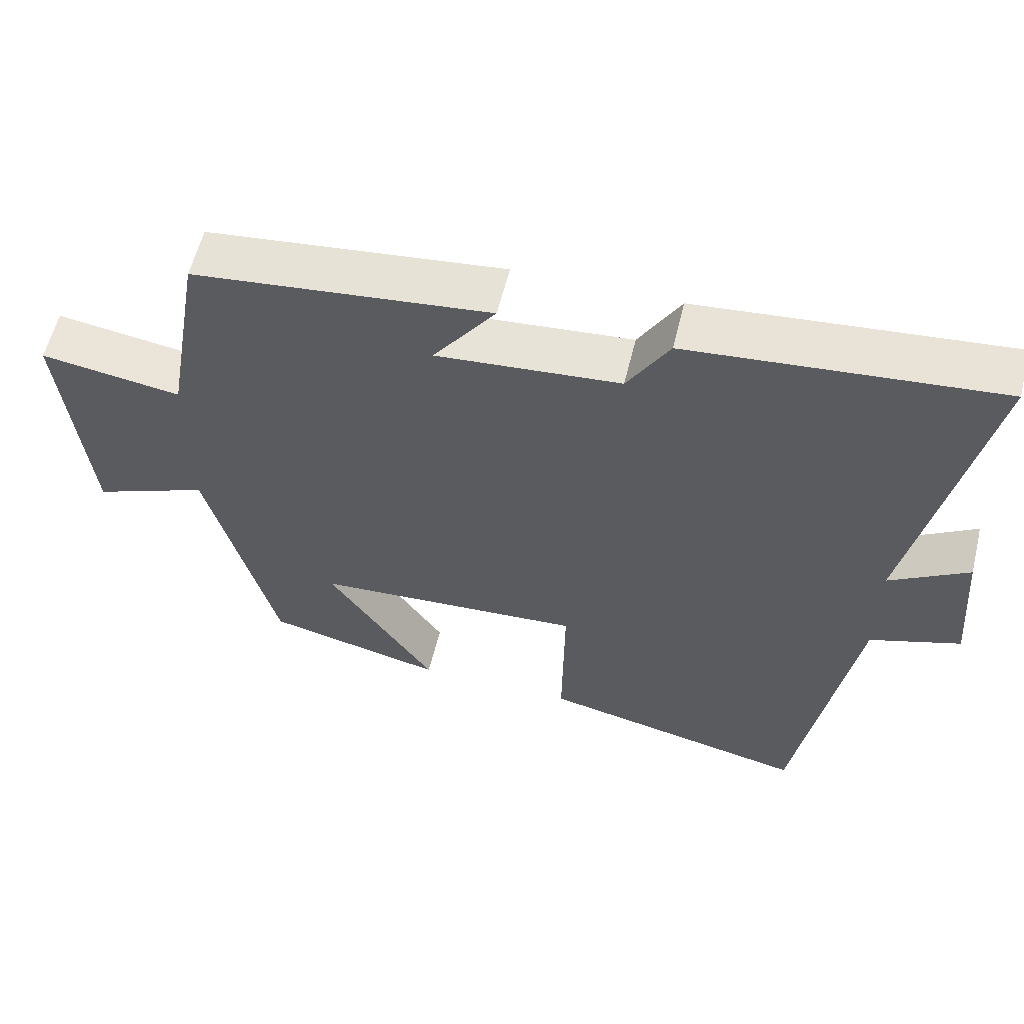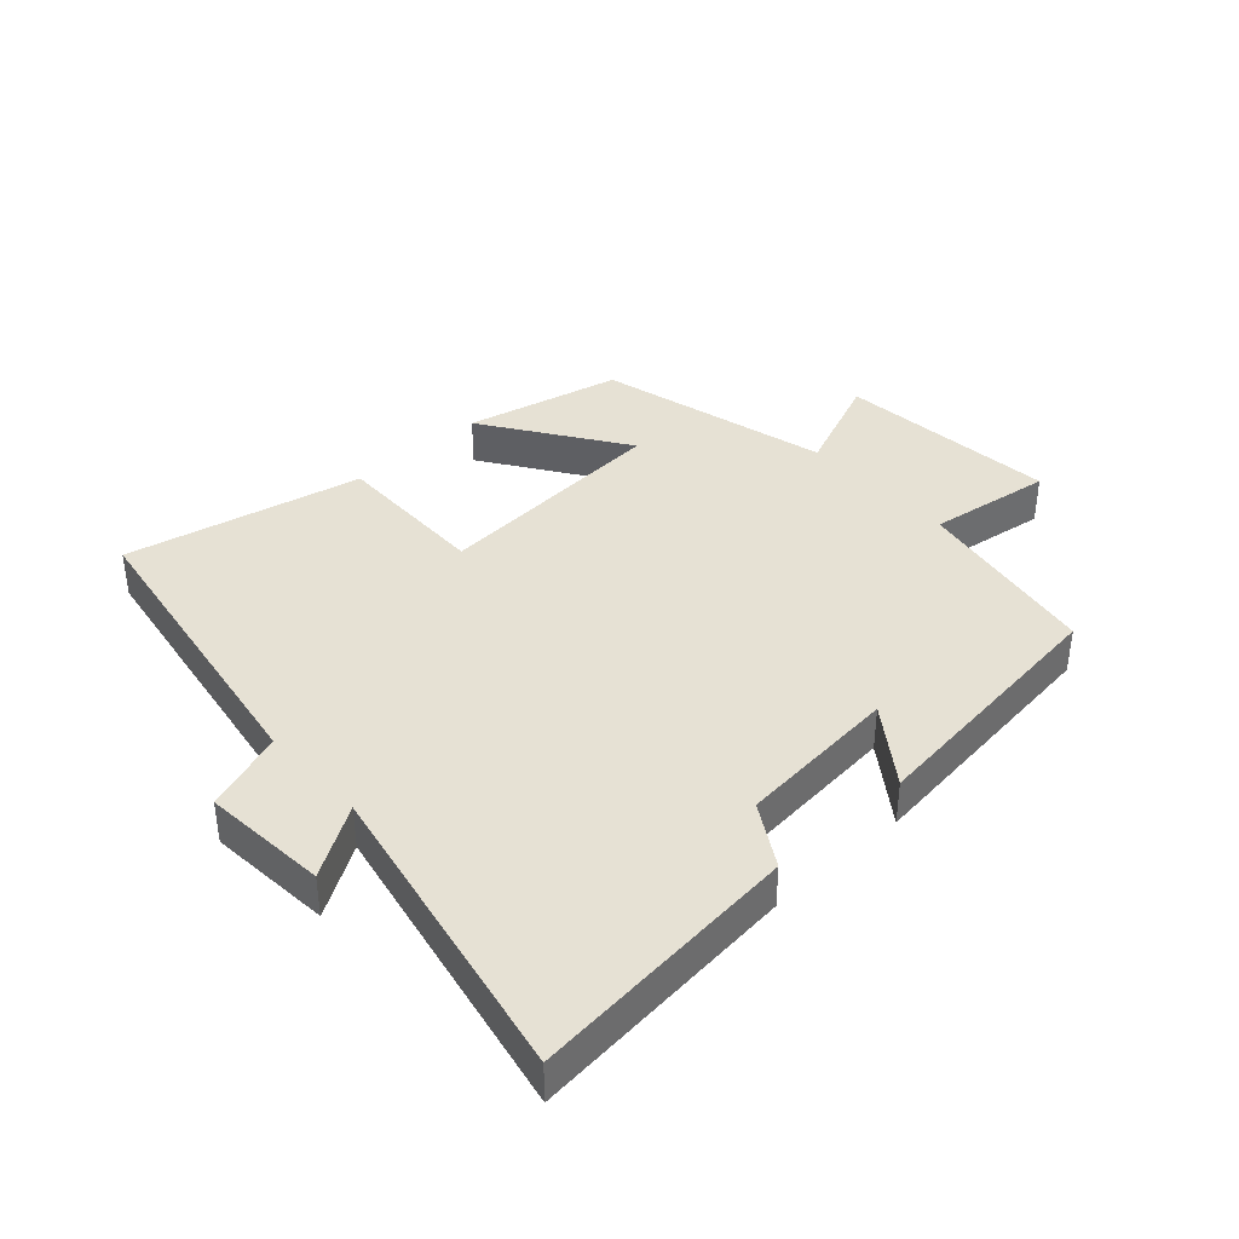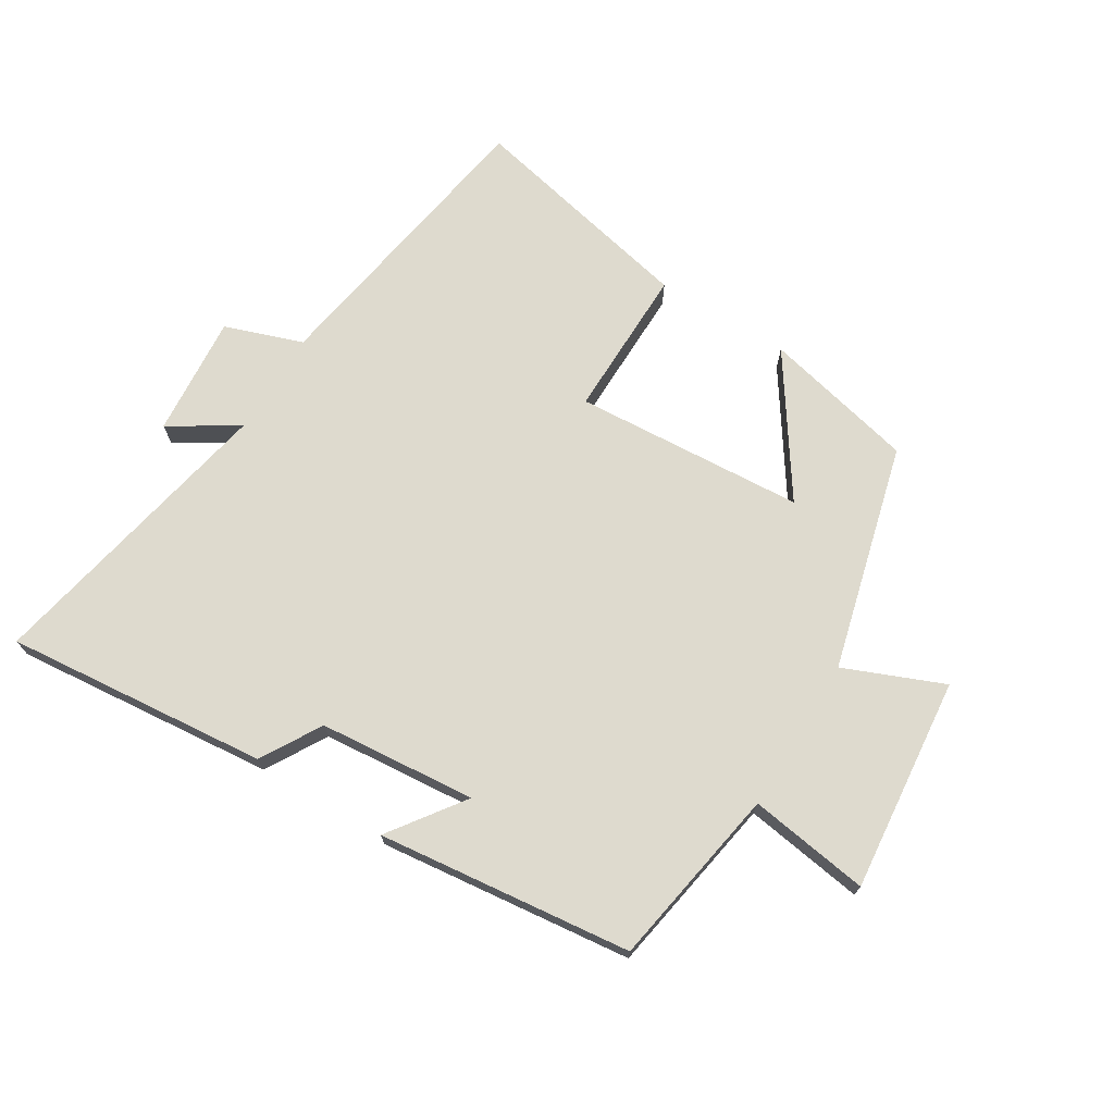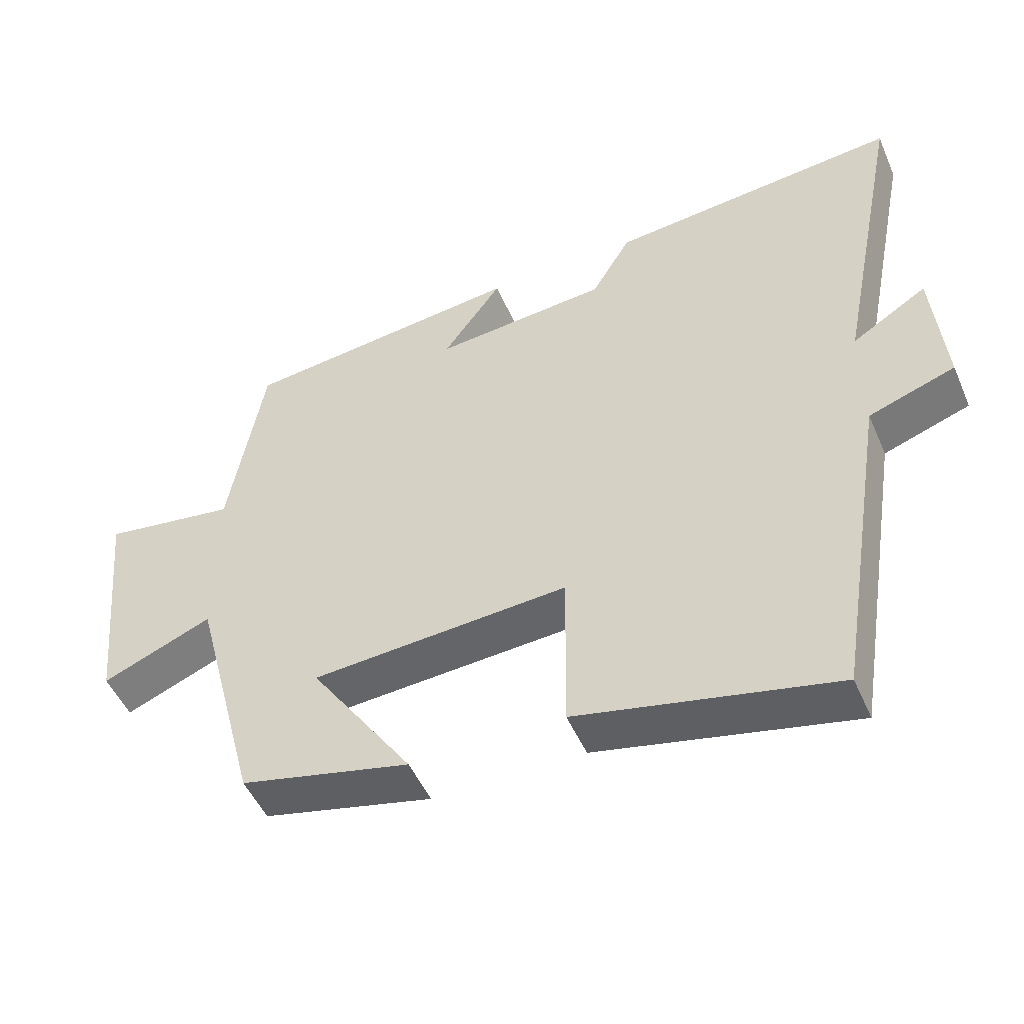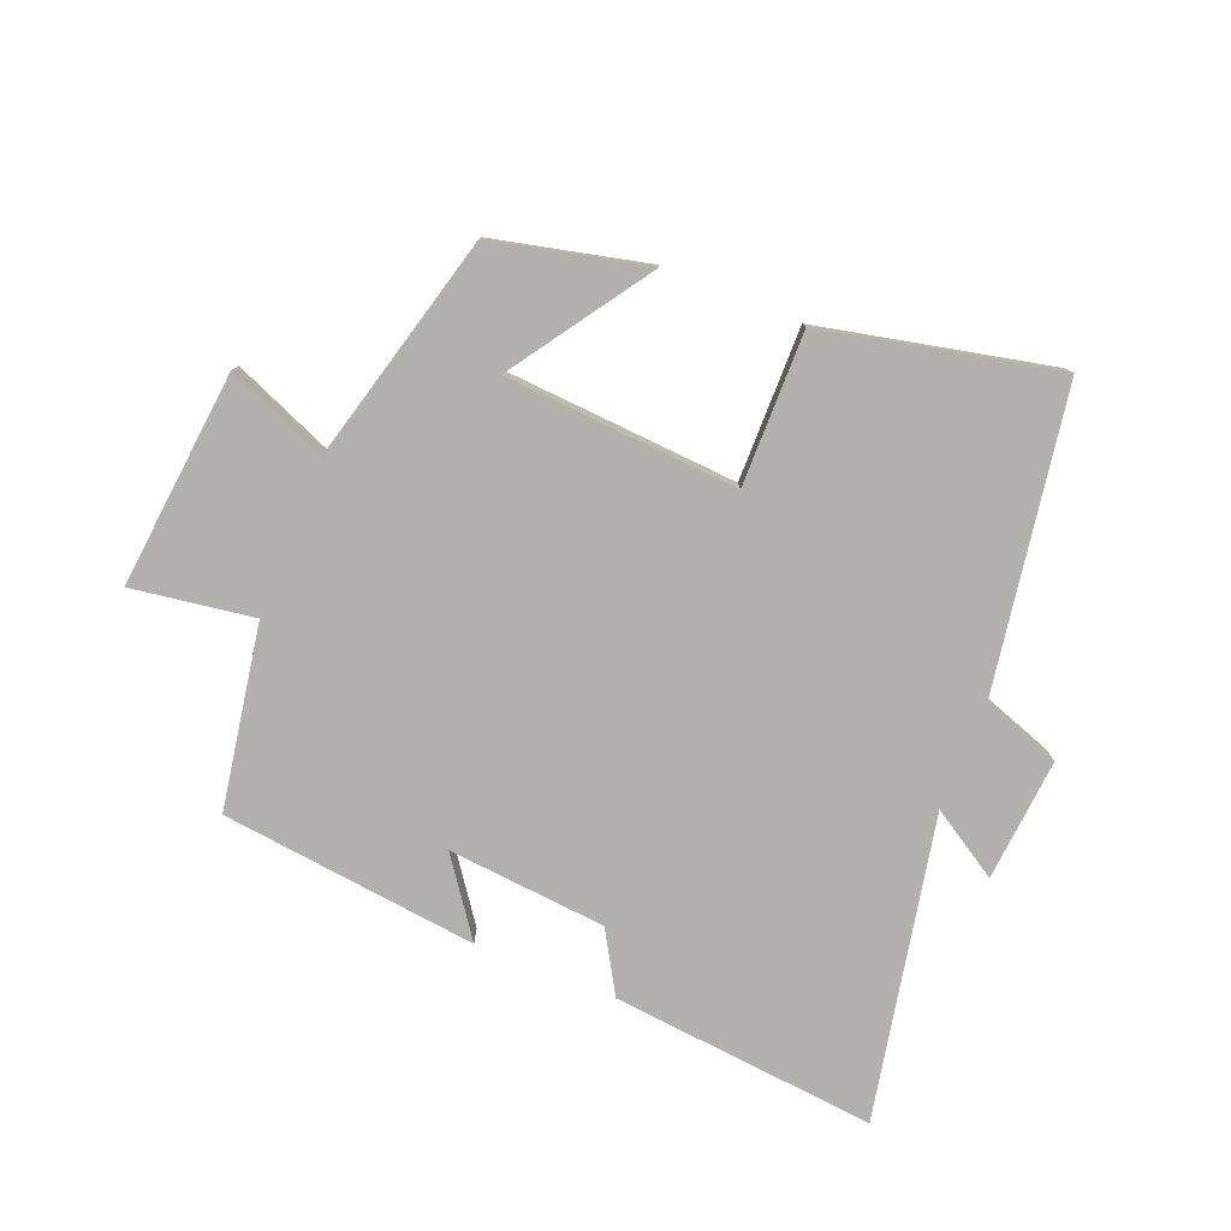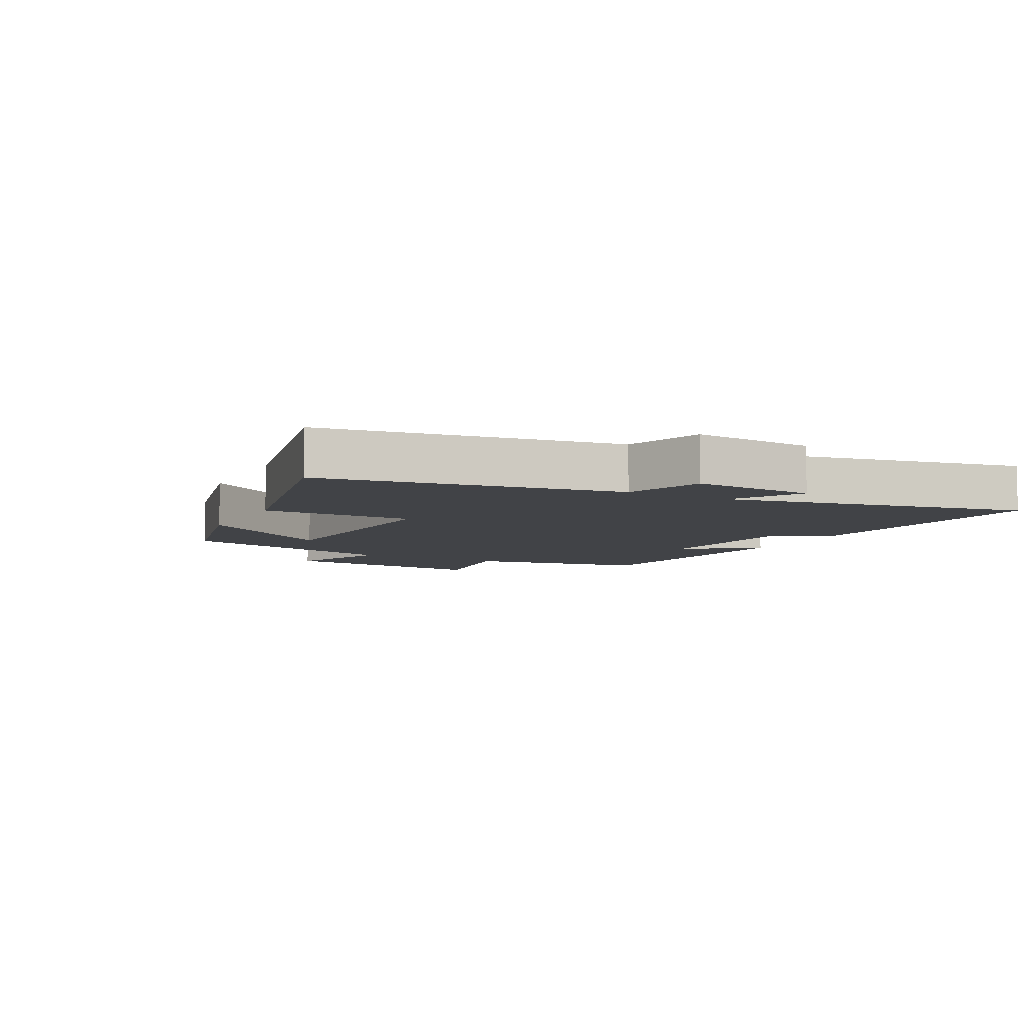
<metadata>
{"format":"obj","ext":"obj","renderer":"f3d","projection":"perspective","resolution":1024,"background":"white","views":[{"elev":58.5,"azim":-166.3,"up":"+Z"},{"elev":39.0,"azim":-42.5,"up":"+Y"},{"elev":71.2,"azim":31.5,"up":"+Y"},{"elev":-49.9,"azim":-156.9,"up":"+Z"},{"elev":-78.7,"azim":158.0,"up":"+Y"},{"elev":-7.1,"azim":-117.5,"up":"+Y"}]}
</metadata>
<code>
v 0.45 0.07 0.454
v 0.5 0.07 0.165
v 0.692 0.07 0.194
v 0.658 0.07 -0.148
v 0.5 0.07 -0.083
v 0.406 0.07 -0.443
v 0.163 0.07 -0.5
v 0.31 0.07 -0.282
v -0.058 0.07 -0.258
v -0.055 0.07 -0.5
v -0.423 0.07 -0.581
v -0.5 0.07 -0.108
v -0.624 0.07 -0.065
v -0.608 0.07 0.129
v -0.5 0.07 0.062
v -0.596 0.07 0.54
v -0.177 0.07 0.5
v -0.12 0.07 0.404
v 0.13 0.07 0.382
v 0.045 0.07 0.5
v 0.45 0 0.454
v 0.5 0 0.165
v 0.692 0 0.194
v 0.658 0 -0.148
v 0.5 0 -0.083
v 0.406 0 -0.443
v 0.163 0 -0.5
v 0.31 0 -0.282
v -0.058 0 -0.258
v -0.055 0 -0.5
v -0.423 0 -0.581
v -0.5 0 -0.108
v -0.624 0 -0.065
v -0.608 0 0.129
v -0.5 0 0.062
v -0.596 0 0.54
v -0.177 0 0.5
v -0.12 0 0.404
v 0.13 0 0.382
v 0.045 0 0.5
f 19 20 1 2
f 18 19 2
f 15 16 17 18
f 15 18 2
f 12 13 14 15
f 12 15 2
f 9 10 11 12
f 8 9 12 2
f 5 6 7 8
f 5 8 2 3
f 3 4 5
f 22 21 40 39
f 22 39 38
f 38 37 36 35
f 22 38 35
f 35 34 33 32
f 22 35 32
f 32 31 30 29
f 22 32 29 28
f 28 27 26 25
f 23 22 28 25
f 25 24 23
f 1 21 22 2
f 2 22 23 3
f 3 23 24 4
f 4 24 25 5
f 5 25 26 6
f 6 26 27 7
f 7 27 28 8
f 8 28 29 9
f 9 29 30 10
f 10 30 31 11
f 11 31 32 12
f 12 32 33 13
f 13 33 34 14
f 14 34 35 15
f 15 35 36 16
f 16 36 37 17
f 17 37 38 18
f 18 38 39 19
f 19 39 40 20
f 20 40 21 1

</code>
